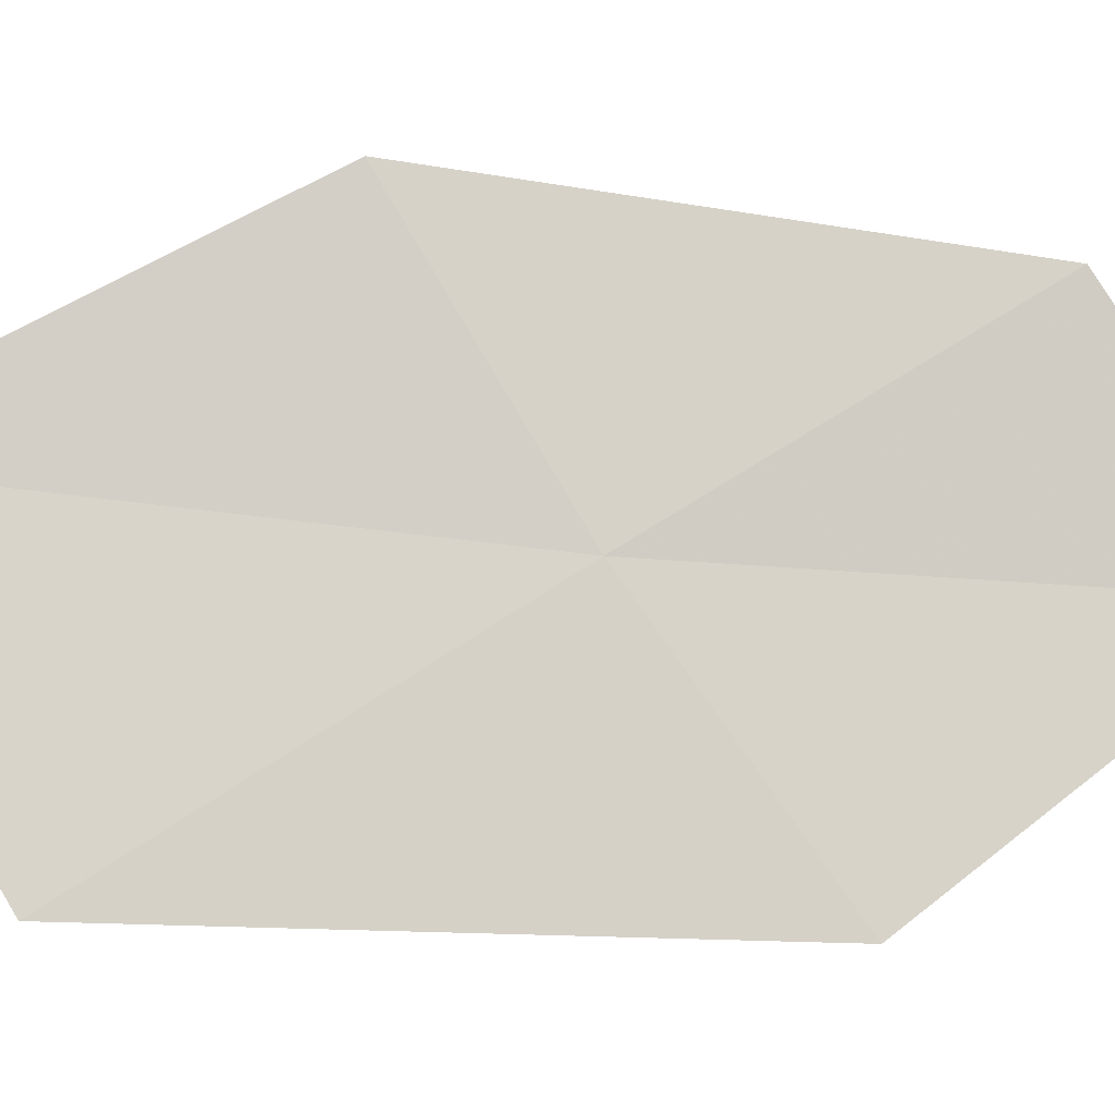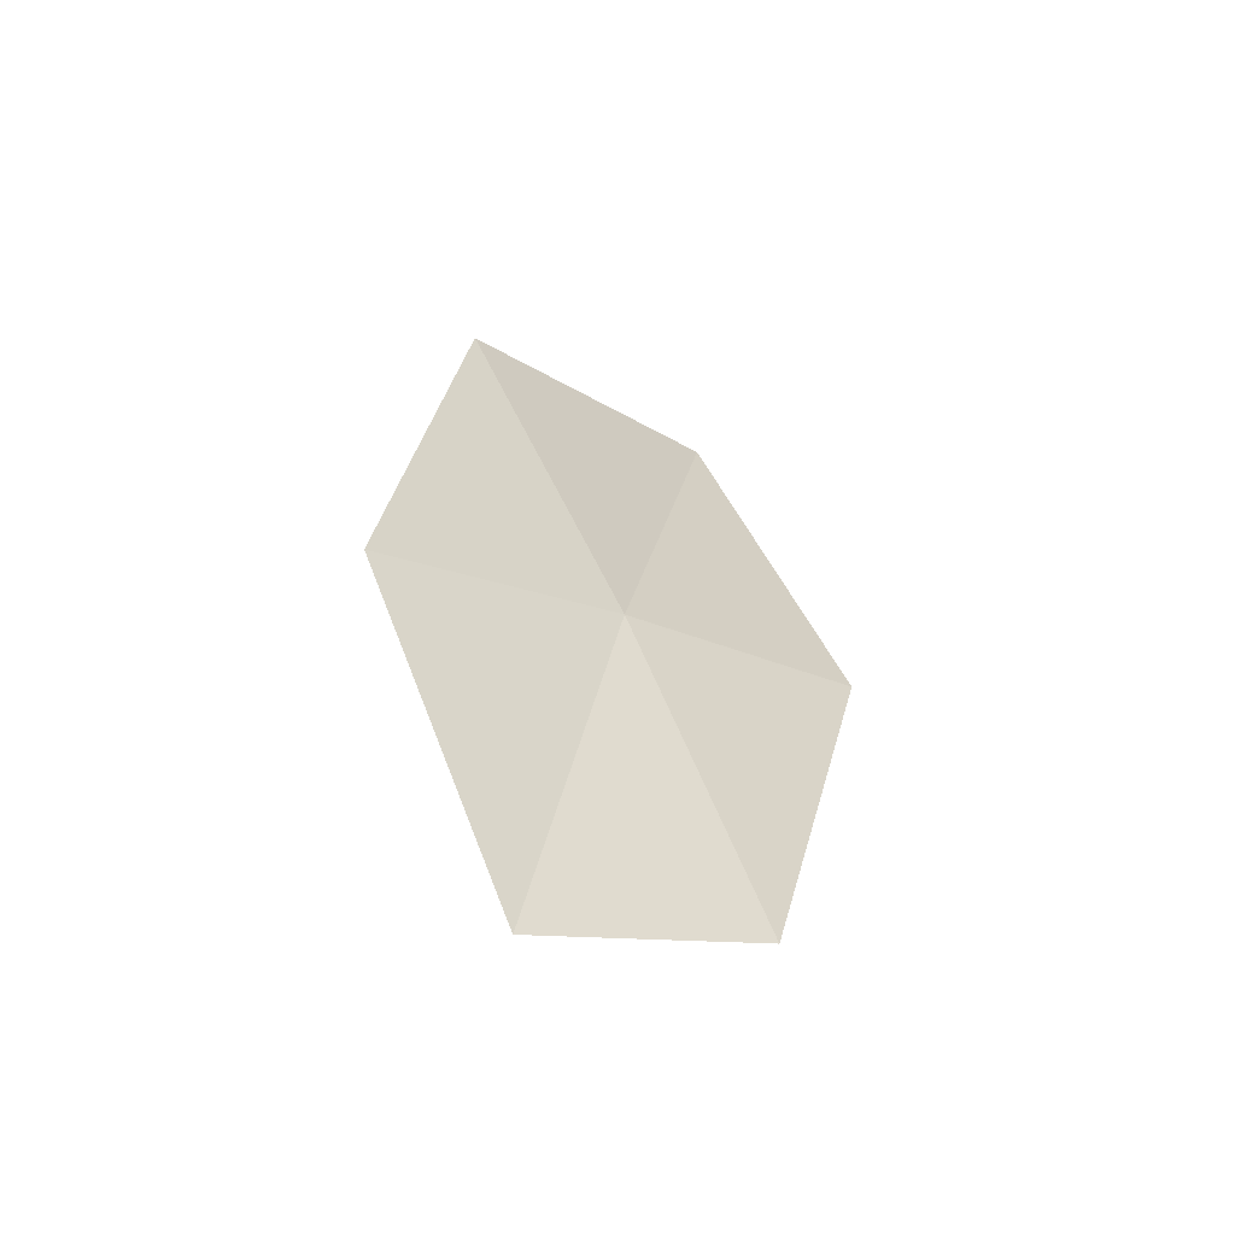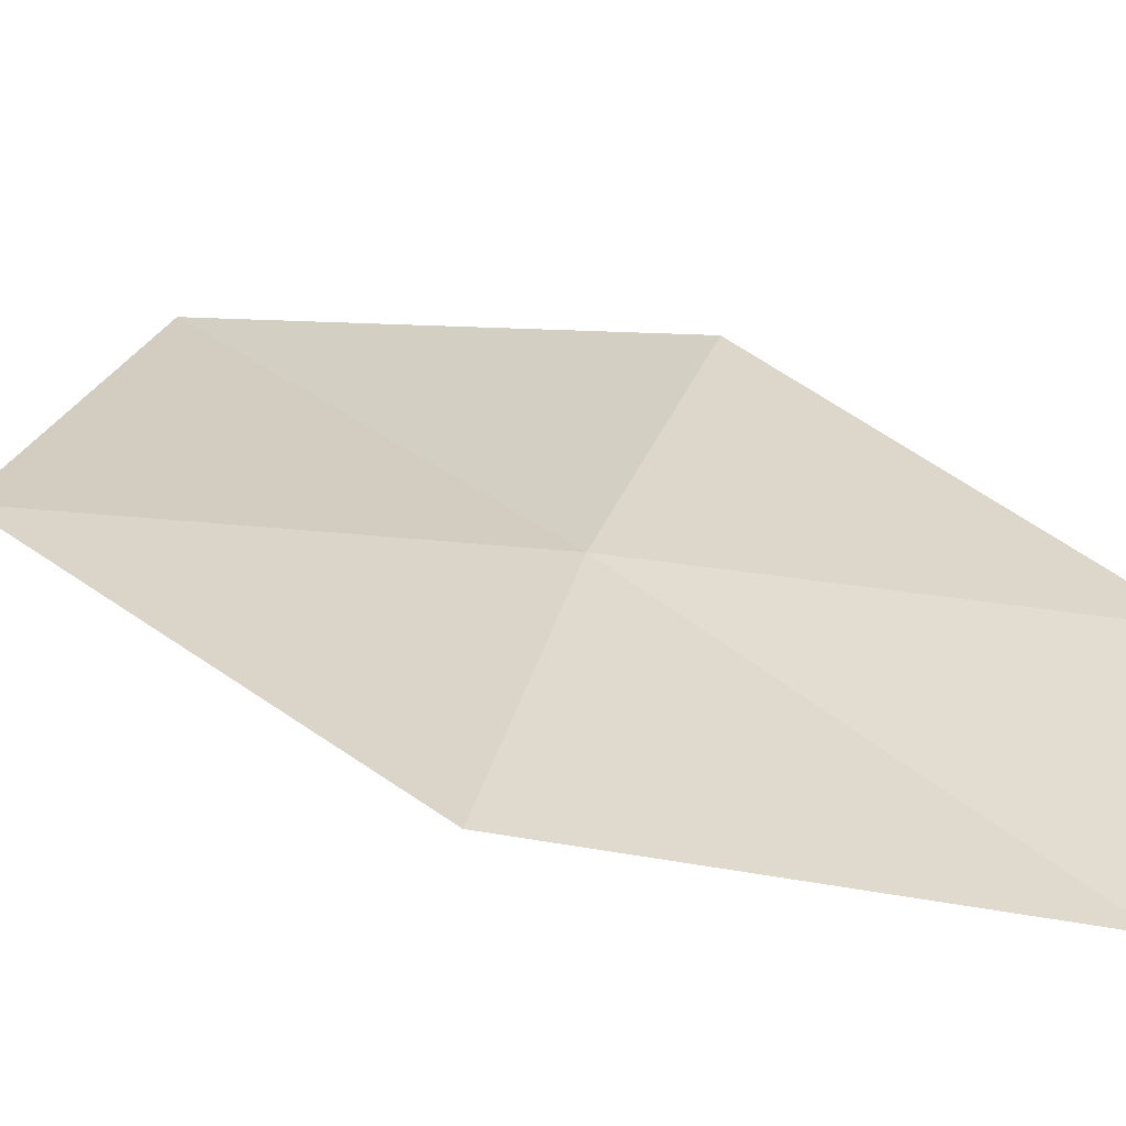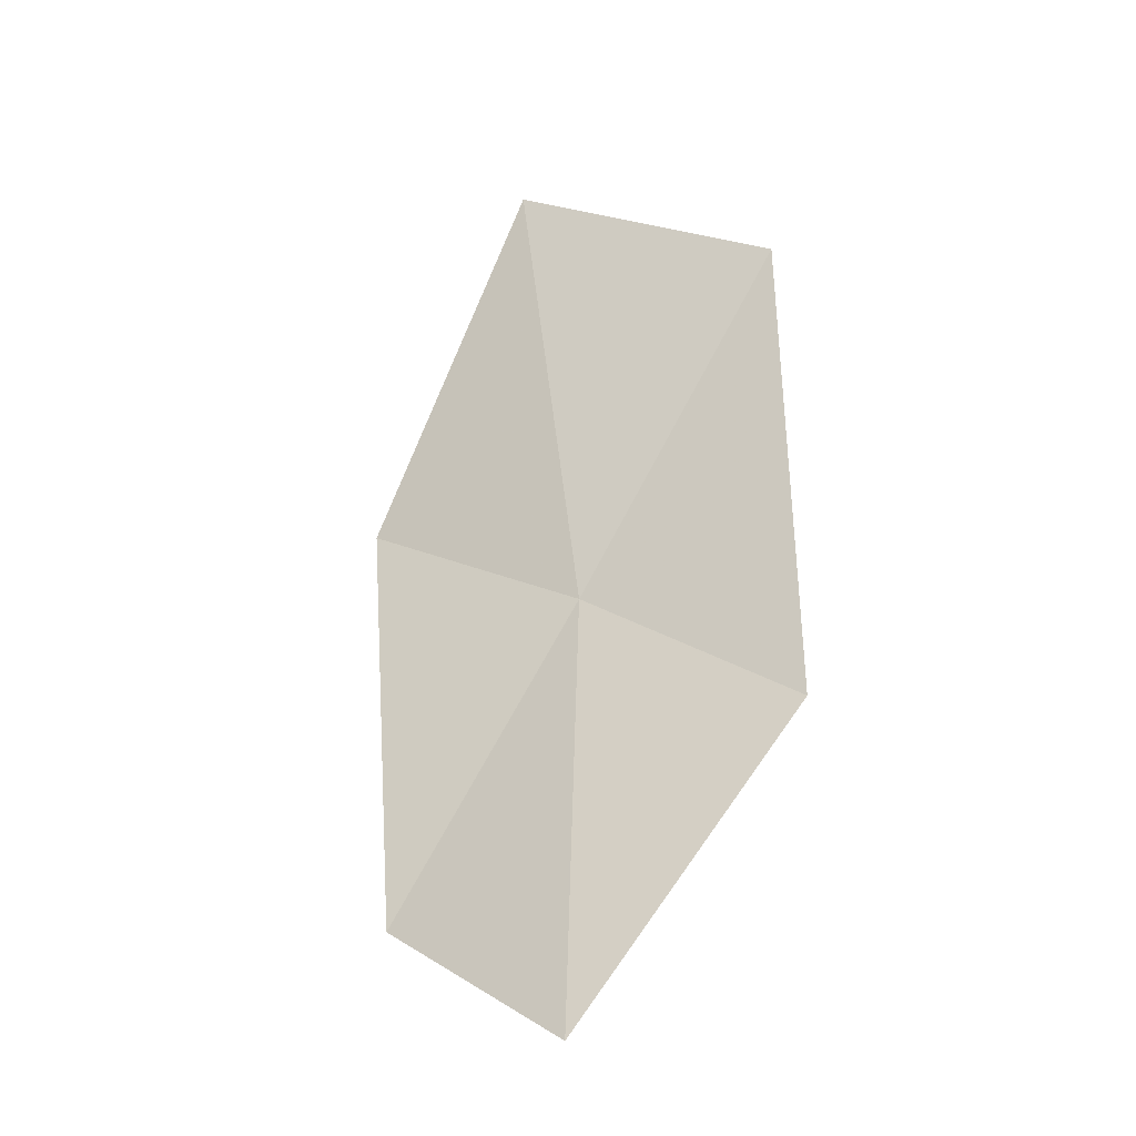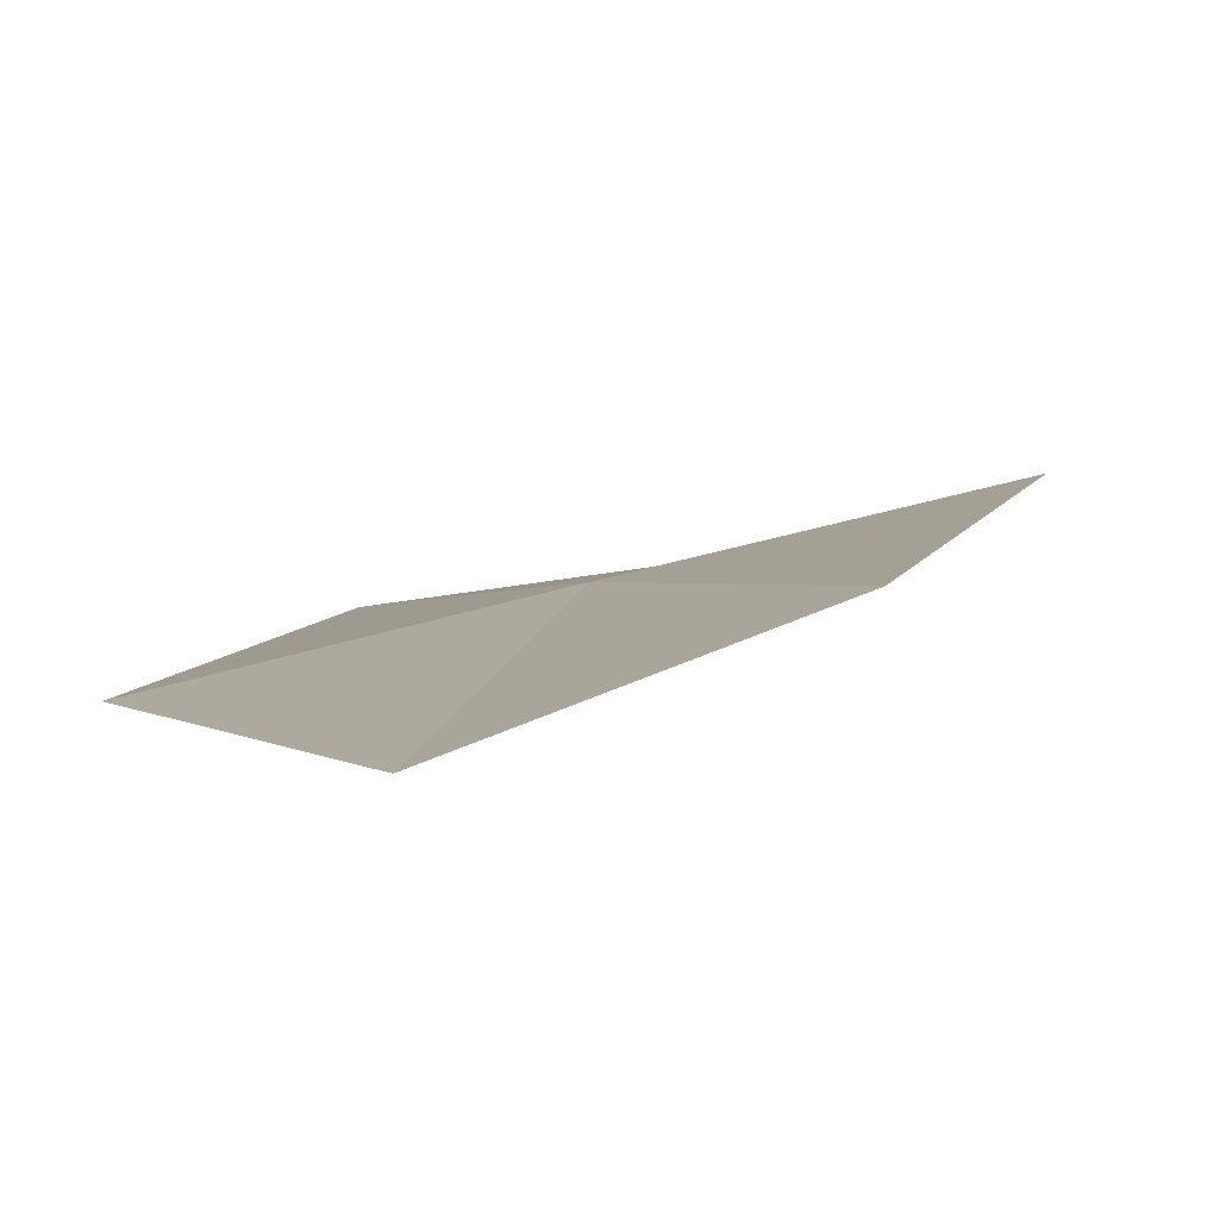
<metadata>
{"format":"obj","ext":"obj","renderer":"f3d","projection":"perspective","resolution":1024,"background":"white","views":[{"elev":68.3,"azim":-93.2,"up":"+Z"},{"elev":-66.4,"azim":-46.3,"up":"+Y"},{"elev":18.2,"azim":-42.8,"up":"+Z"},{"elev":-24.8,"azim":-161.5,"up":"+Y"},{"elev":-1.1,"azim":8.4,"up":"+Z"}]}
</metadata>
<code>
v -5.425 9.426 10.19
v -4.465 9.943 10.45
v -5.13 11.4 10.34
v -6.234 10.81 10.17
v -4.702 8.189 10.15
v -6.335 8.827 9.939
v -5.494 7.671 9.824
f 1 3 2
f 1 4 3
f 1 2 5
f 1 6 4
f 1 5 7
f 1 7 6

</code>
